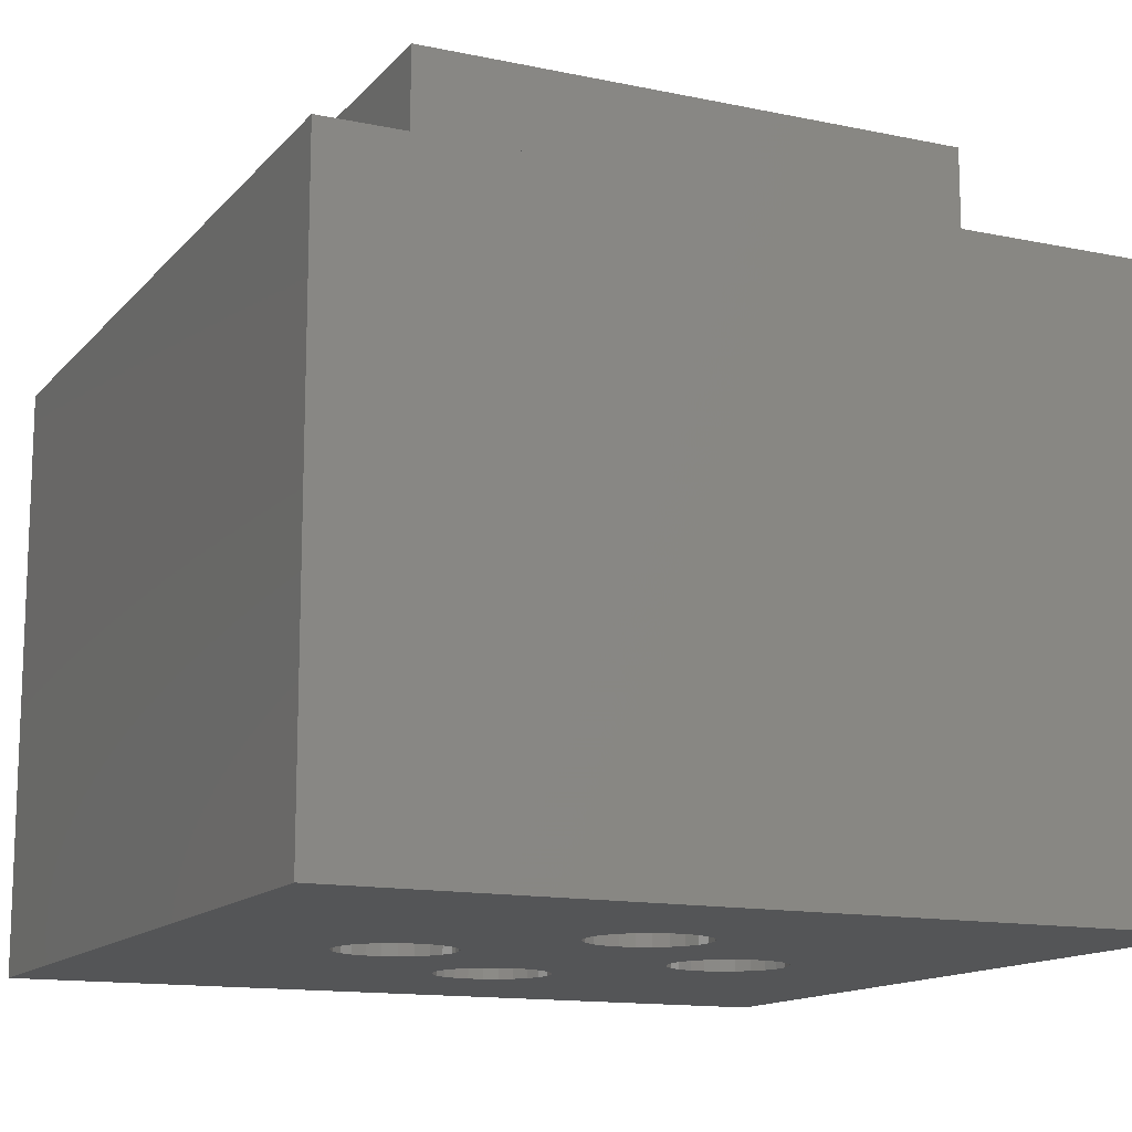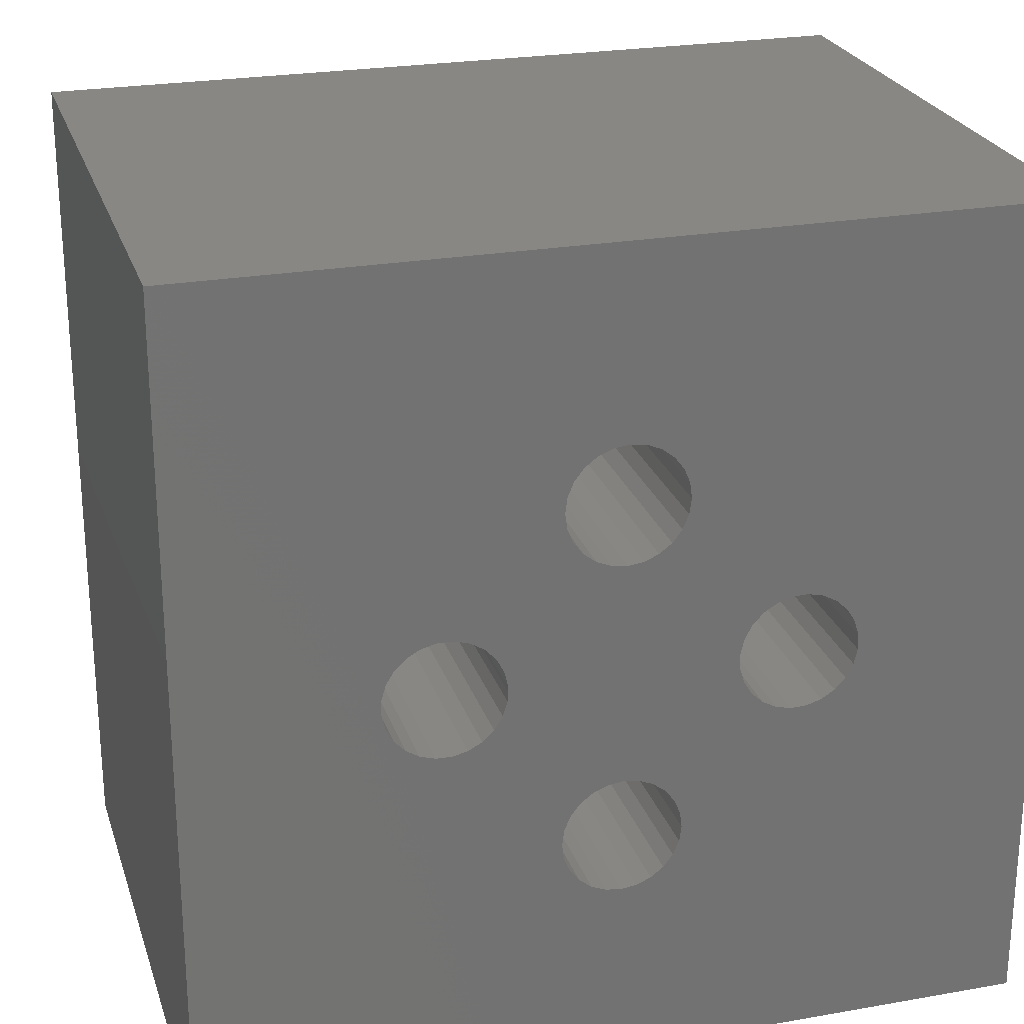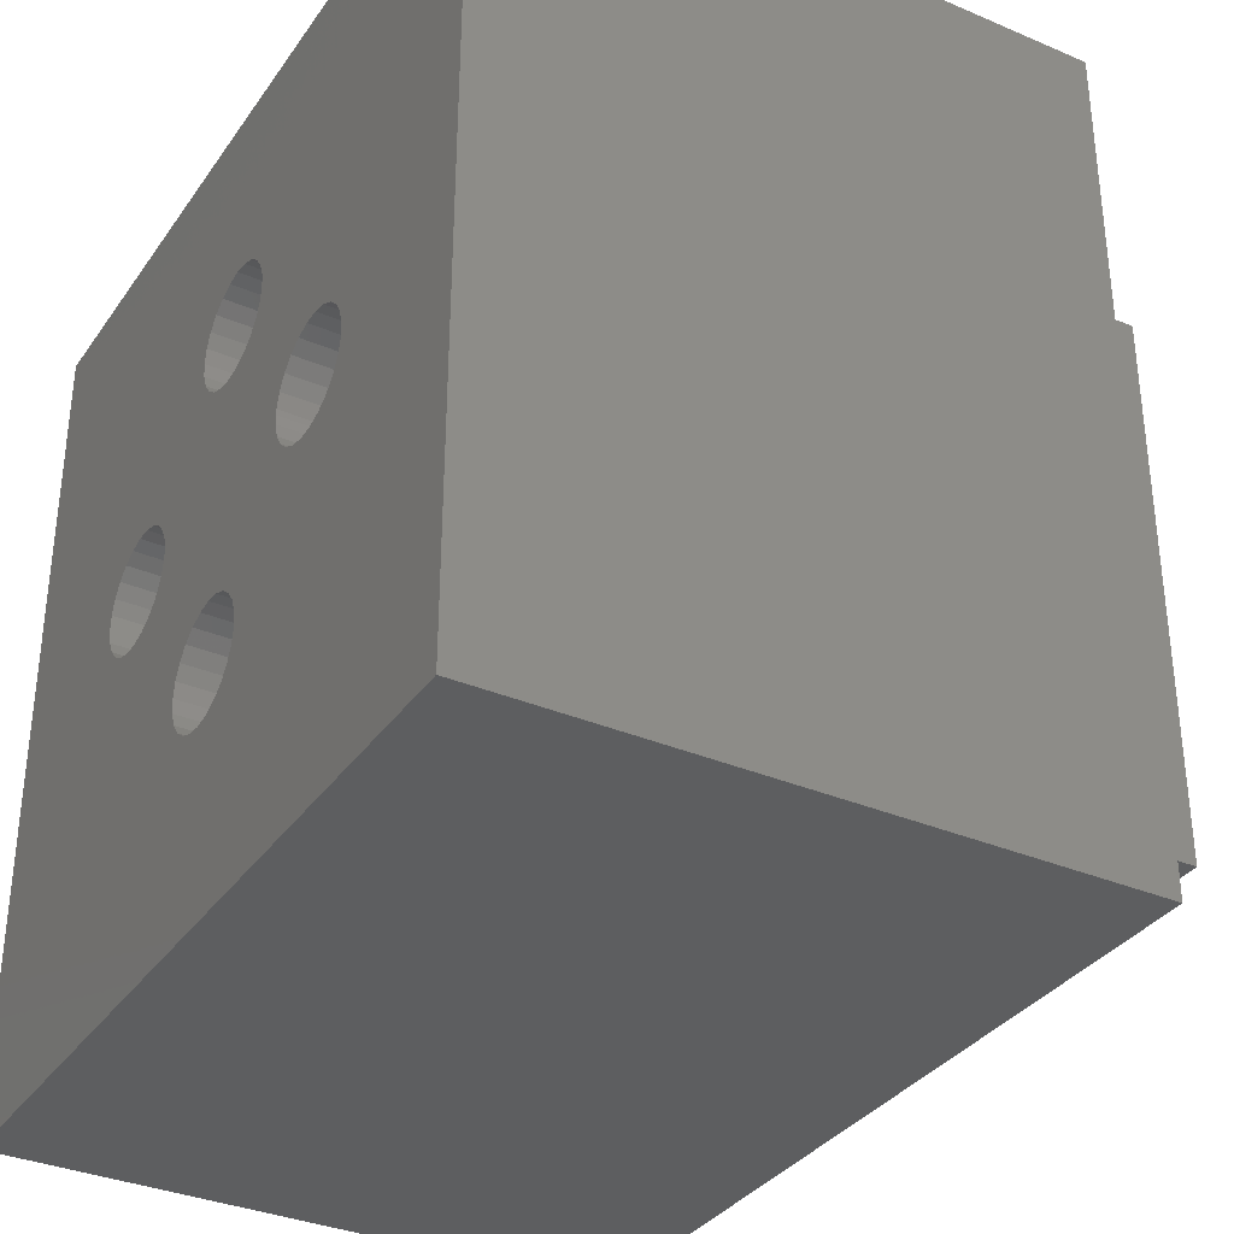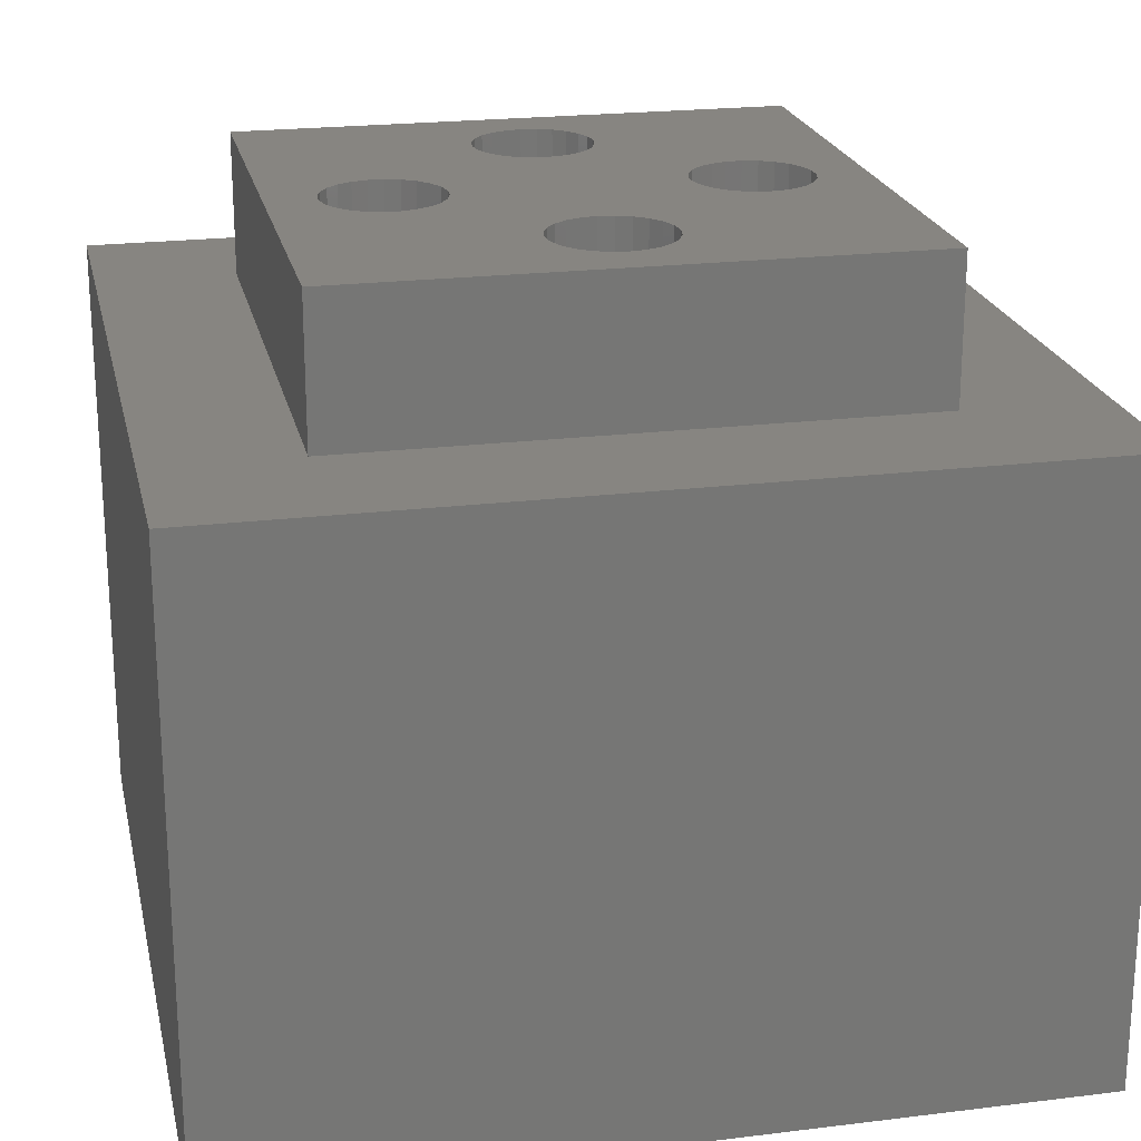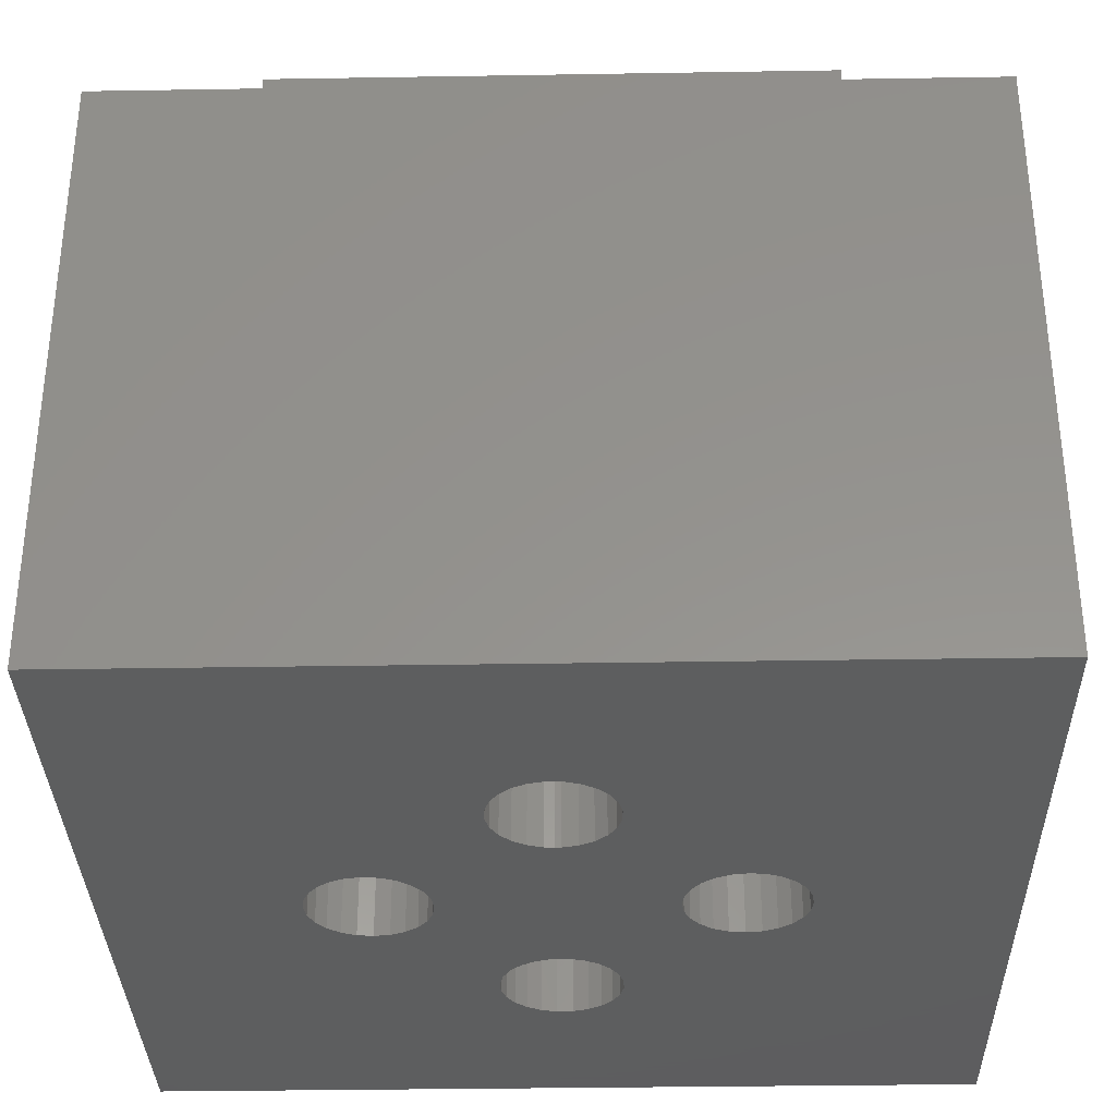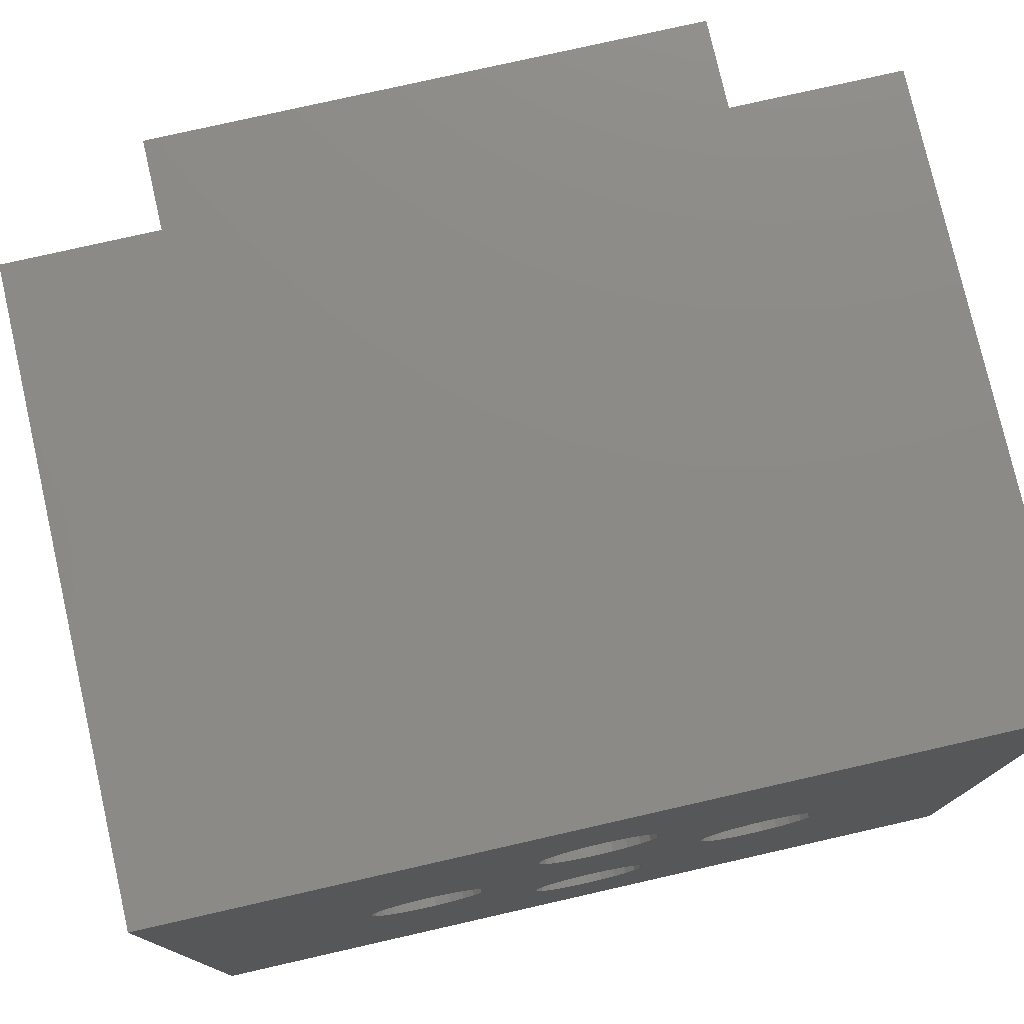
<metadata>
{"format":"stl","ext":"stl","renderer":"f3d","projection":"perspective","resolution":1024,"background":"white","views":[{"elev":-13.6,"azim":-25.2,"up":"+Z"},{"elev":24.6,"azim":163.9,"up":"+Y"},{"elev":-34.2,"azim":-119.9,"up":"+Y"},{"elev":21.7,"azim":-12.2,"up":"+Z"},{"elev":-33.5,"azim":91.3,"up":"+Z"},{"elev":77.4,"azim":167.2,"up":"+Y"}]}
</metadata>
<code>
# stl→obj: 216 verts, 444 faces
v 96 104 14.75
v 96 96 12.7
v 96 96 14.75
v 96 104 12.7
v 94 94 12.7
v 94 106 12.7
v 106 94 12.7
v 104 96 12.7
v 104 104 12.7
v 106 106 12.7
v 94 94 4
v 94 106 4
v 106 94 4
v 106 106 4
v 96.7 99.92 14.75
v 96.75 99.7 14.75
v 96.86 99.5 14.75
v 97.01 99.34 14.75
v 99.4 96.95 14.75
v 99.58 96.81 14.75
v 99.78 96.73 14.75
v 104 96 14.75
v 97.2 99.23 14.75
v 97.41 99.16 14.75
v 97.63 99.15 14.75
v 99.26 97.12 14.75
v 97.85 99.2 14.75
v 98.05 99.31 14.75
v 98.21 99.46 14.75
v 99.18 97.33 14.75
v 98.32 99.65 14.75
v 98.39 99.86 14.75
v 98.4 100 14.75
v 99.15 97.55 14.75
v 100 96.7 14.75
v 100.2 96.73 14.75
v 100.4 96.81 14.75
v 100.6 96.95 14.75
v 100.7 97.13 14.75
v 100.8 97.33 14.75
v 100.8 97.55 14.75
v 101.8 99.46 14.75
v 101.7 99.65 14.75
v 101.6 99.86 14.75
v 100.8 102.5 14.75
v 101.6 100 14.75
v 102 99.31 14.75
v 102.2 99.2 14.75
v 102.4 99.15 14.75
v 102.6 99.16 14.75
v 102.8 99.23 14.75
v 103 99.34 14.75
v 103.1 99.5 14.75
v 103.2 99.7 14.75
v 103.3 99.92 14.75
v 99.78 103.3 14.75
v 104 104 14.75
v 99.57 103.2 14.75
v 99.4 103.1 14.75
v 96.89 100.5 14.75
v 96.78 100.3 14.75
v 96.71 100.1 14.75
v 96.71 100 14.75
v 97.05 100.7 14.75
v 97.25 100.8 14.75
v 97.47 100.8 14.75
v 97.69 100.8 14.75
v 99.26 102.9 14.75
v 97.9 100.8 14.75
v 98.09 100.7 14.75
v 98.24 100.5 14.75
v 99.18 102.7 14.75
v 98.35 100.3 14.75
v 98.4 100.1 14.75
v 99.15 102.5 14.75
v 100 103.3 14.75
v 100.2 103.3 14.75
v 100.4 103.2 14.75
v 100.6 103.1 14.75
v 100.7 102.9 14.75
v 100.8 102.7 14.75
v 101.8 100.5 14.75
v 101.7 100.3 14.75
v 101.6 100.1 14.75
v 101.9 100.7 14.75
v 102.1 100.8 14.75
v 102.3 100.8 14.75
v 102.5 100.8 14.75
v 102.7 100.8 14.75
v 102.9 100.7 14.75
v 103.1 100.5 14.75
v 103.2 100.4 14.75
v 103.3 100.1 14.75
v 103.3 100 14.75
v 99.18 97.77 14.75
v 99.18 102.2 14.75
v 99.26 97.97 14.75
v 99.26 102 14.75
v 99.4 98.15 14.75
v 99.4 101.8 14.75
v 99.57 98.29 14.75
v 99.58 101.7 14.75
v 99.78 98.37 14.75
v 99.78 101.6 14.75
v 100 98.4 14.75
v 100 101.6 14.75
v 100.2 98.37 14.75
v 100.2 101.6 14.75
v 100.4 98.29 14.75
v 100.4 101.7 14.75
v 100.6 98.15 14.75
v 100.6 101.8 14.75
v 100.7 97.98 14.75
v 100.7 102 14.75
v 100.8 97.77 14.75
v 100.8 102.2 14.75
v 96.78 100.3 4
v 96.89 100.5 4
v 99.4 103.1 4
v 99.57 103.2 4
v 96.71 100.1 4
v 96.71 100 4
v 96.7 99.92 4
v 97.05 100.7 4
v 97.25 100.8 4
v 97.47 100.8 4
v 97.69 100.8 4
v 99.26 102.9 4
v 97.9 100.8 4
v 98.09 100.7 4
v 98.24 100.5 4
v 99.18 102.7 4
v 98.35 100.3 4
v 98.4 100.1 4
v 98.4 100 4
v 99.15 102.5 4
v 99.78 103.3 4
v 100 103.3 4
v 100.2 103.3 4
v 100.4 103.2 4
v 100.6 103.1 4
v 100.7 102.9 4
v 100.8 102.7 4
v 100.8 102.5 4
v 101.8 100.5 4
v 101.7 100.3 4
v 100.8 97.55 4
v 101.6 100.1 4
v 101.6 100 4
v 101.9 100.7 4
v 102.1 100.8 4
v 102.3 100.8 4
v 102.5 100.8 4
v 102.7 100.8 4
v 102.9 100.7 4
v 103.1 100.5 4
v 103.2 100.4 4
v 103.3 100.1 4
v 103.3 100 4
v 103.3 99.92 4
v 99.58 96.81 4
v 99.4 96.95 4
v 97.01 99.34 4
v 96.86 99.5 4
v 96.75 99.7 4
v 97.2 99.23 4
v 97.41 99.16 4
v 97.63 99.15 4
v 99.26 97.12 4
v 97.85 99.2 4
v 98.05 99.31 4
v 98.21 99.46 4
v 99.18 97.33 4
v 98.32 99.65 4
v 98.39 99.86 4
v 99.15 97.55 4
v 99.78 96.73 4
v 100 96.7 4
v 100.2 96.73 4
v 100.4 96.81 4
v 100.6 96.95 4
v 100.7 97.13 4
v 100.8 97.33 4
v 101.8 99.46 4
v 101.7 99.65 4
v 101.6 99.86 4
v 102 99.31 4
v 102.2 99.2 4
v 102.4 99.15 4
v 102.6 99.16 4
v 102.8 99.23 4
v 103 99.34 4
v 103.1 99.5 4
v 103.2 99.7 4
v 99.18 102.2 4
v 99.18 97.77 4
v 99.26 102 4
v 99.26 97.97 4
v 99.4 101.8 4
v 99.4 98.15 4
v 99.58 101.7 4
v 99.57 98.29 4
v 99.78 98.37 4
v 99.78 101.6 4
v 100 101.6 4
v 100 98.4 4
v 100.2 101.6 4
v 100.2 98.37 4
v 100.4 101.7 4
v 100.4 98.29 4
v 100.6 98.15 4
v 100.6 101.8 4
v 100.7 102 4
v 100.7 97.98 4
v 100.8 102.2 4
v 100.8 97.77 4
f 1 2 3
f 2 1 4
f 5 2 6
f 2 5 7
f 2 7 8
f 8 7 9
f 6 4 10
f 4 6 2
f 10 4 9
f 10 9 7
f 6 11 5
f 11 6 12
f 7 11 13
f 11 7 5
f 14 7 13
f 7 14 10
f 6 14 12
f 14 6 10
f 3 15 1
f 15 3 16
f 16 3 17
f 17 3 18
f 18 3 19
f 19 3 20
f 20 3 21
f 21 3 22
f 18 19 23
f 23 19 24
f 24 19 25
f 25 19 26
f 25 26 27
f 27 26 28
f 28 26 29
f 29 26 30
f 29 30 31
f 31 30 32
f 32 30 33
f 33 30 34
f 21 22 35
f 35 22 36
f 36 22 37
f 37 22 38
f 38 22 39
f 39 22 40
f 40 22 41
f 41 22 42
f 41 42 43
f 41 43 44
f 41 44 45
f 45 44 46
f 42 22 47
f 47 22 48
f 48 22 49
f 49 22 50
f 50 22 51
f 51 22 52
f 52 22 53
f 53 22 54
f 54 22 55
f 1 56 57
f 56 1 58
f 58 1 59
f 59 1 60
f 60 1 61
f 61 1 62
f 62 1 63
f 63 1 15
f 59 60 64
f 59 64 65
f 59 65 66
f 59 66 67
f 59 67 68
f 68 67 69
f 68 69 70
f 68 70 71
f 68 71 72
f 72 71 73
f 72 73 74
f 72 74 33
f 72 33 75
f 75 33 34
f 57 56 76
f 57 76 77
f 57 77 78
f 57 78 79
f 57 79 80
f 57 80 81
f 57 81 45
f 57 45 82
f 82 45 83
f 83 45 84
f 84 45 46
f 57 82 85
f 57 85 86
f 57 86 87
f 57 87 88
f 57 88 89
f 57 89 90
f 57 90 91
f 57 91 92
f 57 92 93
f 57 93 94
f 57 94 55
f 57 55 22
f 95 75 34
f 75 95 96
f 96 95 97
f 96 97 98
f 98 97 99
f 98 99 100
f 100 99 101
f 100 101 102
f 102 101 103
f 102 103 104
f 104 103 105
f 104 105 106
f 106 105 107
f 106 107 108
f 108 107 109
f 108 109 110
f 110 109 111
f 110 111 112
f 112 111 113
f 112 113 114
f 114 113 115
f 114 115 116
f 116 115 41
f 116 41 45
f 9 22 8
f 22 9 57
f 1 9 4
f 9 1 57
f 22 2 8
f 2 22 3
f 12 117 11
f 117 12 118
f 118 12 119
f 119 12 120
f 120 12 14
f 11 117 121
f 11 121 122
f 11 122 123
f 118 119 124
f 124 119 125
f 125 119 126
f 126 119 127
f 127 119 128
f 127 128 129
f 129 128 130
f 130 128 131
f 131 128 132
f 131 132 133
f 133 132 134
f 134 132 135
f 135 132 136
f 120 14 137
f 137 14 138
f 138 14 139
f 139 14 140
f 140 14 141
f 141 14 142
f 142 14 143
f 143 14 144
f 144 14 145
f 144 145 146
f 144 146 147
f 147 146 148
f 147 148 149
f 145 14 150
f 150 14 151
f 151 14 152
f 152 14 153
f 153 14 154
f 154 14 155
f 155 14 156
f 156 14 157
f 157 14 158
f 158 14 159
f 159 14 160
f 11 161 13
f 161 11 162
f 162 11 163
f 163 11 164
f 164 11 165
f 165 11 123
f 162 163 166
f 162 166 167
f 162 167 168
f 162 168 169
f 169 168 170
f 169 170 171
f 169 171 172
f 169 172 173
f 173 172 174
f 173 174 175
f 173 175 135
f 173 135 176
f 176 135 136
f 13 161 177
f 13 177 178
f 13 178 179
f 13 179 180
f 13 180 181
f 13 181 182
f 13 182 183
f 13 183 147
f 13 147 184
f 184 147 185
f 185 147 186
f 186 147 149
f 13 184 187
f 13 187 188
f 13 188 189
f 13 189 190
f 13 190 191
f 13 191 192
f 13 192 193
f 13 193 194
f 13 194 160
f 13 160 14
f 195 176 136
f 176 195 196
f 196 195 197
f 196 197 198
f 198 197 199
f 198 199 200
f 200 199 201
f 200 201 202
f 202 201 203
f 203 201 204
f 203 204 205
f 203 205 206
f 206 205 207
f 206 207 208
f 208 207 209
f 208 209 210
f 210 209 211
f 211 209 212
f 211 212 213
f 211 213 214
f 214 213 215
f 214 215 216
f 216 215 144
f 216 144 147
f 33 175 32
f 175 33 135
f 74 135 33
f 135 74 134
f 73 134 74
f 134 73 133
f 71 133 73
f 133 71 131
f 70 131 71
f 131 70 130
f 70 129 130
f 129 70 69
f 69 127 129
f 127 69 67
f 67 126 127
f 126 67 66
f 66 125 126
f 125 66 65
f 65 124 125
f 124 65 64
f 64 118 124
f 118 64 60
f 118 61 117
f 61 118 60
f 117 62 121
f 62 117 61
f 121 63 122
f 63 121 62
f 122 15 123
f 15 122 63
f 123 16 165
f 16 123 15
f 165 17 164
f 17 165 16
f 164 18 163
f 18 164 17
f 18 166 163
f 166 18 23
f 23 167 166
f 167 23 24
f 24 168 167
f 168 24 25
f 25 170 168
f 170 25 27
f 27 171 170
f 171 27 28
f 28 172 171
f 172 28 29
f 31 172 29
f 172 31 174
f 32 174 31
f 174 32 175
f 107 206 208
f 206 107 105
f 105 203 206
f 203 105 103
f 103 202 203
f 202 103 101
f 101 200 202
f 200 101 99
f 200 97 198
f 97 200 99
f 198 95 196
f 95 198 97
f 196 34 176
f 34 196 95
f 176 30 173
f 30 176 34
f 173 26 169
f 26 173 30
f 169 19 162
f 19 169 26
f 19 161 162
f 161 19 20
f 20 177 161
f 177 20 21
f 21 178 177
f 178 21 35
f 35 179 178
f 179 35 36
f 36 180 179
f 180 36 37
f 37 181 180
f 181 37 38
f 39 181 38
f 181 39 182
f 40 182 39
f 182 40 183
f 41 183 40
f 183 41 147
f 115 147 41
f 147 115 216
f 113 216 115
f 216 113 214
f 111 214 113
f 214 111 211
f 111 210 211
f 210 111 109
f 109 208 210
f 208 109 107
f 148 46 149
f 46 148 84
f 149 44 186
f 44 149 46
f 186 43 185
f 43 186 44
f 185 42 184
f 42 185 43
f 42 187 184
f 187 42 47
f 47 188 187
f 188 47 48
f 48 189 188
f 189 48 49
f 49 190 189
f 190 49 50
f 50 191 190
f 191 50 51
f 51 192 191
f 192 51 52
f 53 192 52
f 192 53 193
f 54 193 53
f 193 54 194
f 55 194 54
f 194 55 160
f 94 160 55
f 160 94 159
f 93 159 94
f 159 93 158
f 92 158 93
f 158 92 157
f 91 157 92
f 157 91 156
f 91 155 156
f 155 91 90
f 90 154 155
f 154 90 89
f 89 153 154
f 153 89 88
f 88 152 153
f 152 88 87
f 87 151 152
f 151 87 86
f 86 150 151
f 150 86 85
f 150 82 145
f 82 150 85
f 145 83 146
f 83 145 82
f 146 84 148
f 84 146 83
f 104 205 204
f 205 104 106
f 106 207 205
f 207 106 108
f 108 209 207
f 209 108 110
f 110 212 209
f 212 110 112
f 114 212 112
f 212 114 213
f 116 213 114
f 213 116 215
f 45 215 116
f 215 45 144
f 81 144 45
f 144 81 143
f 80 143 81
f 143 80 142
f 79 142 80
f 142 79 141
f 79 140 141
f 140 79 78
f 78 139 140
f 139 78 77
f 77 138 139
f 138 77 76
f 76 137 138
f 137 76 56
f 56 120 137
f 120 56 58
f 58 119 120
f 119 58 59
f 119 68 128
f 68 119 59
f 128 72 132
f 72 128 68
f 132 75 136
f 75 132 72
f 136 96 195
f 96 136 75
f 195 98 197
f 98 195 96
f 197 100 199
f 100 197 98
f 100 201 199
f 201 100 102
f 102 204 201
f 204 102 104

</code>
